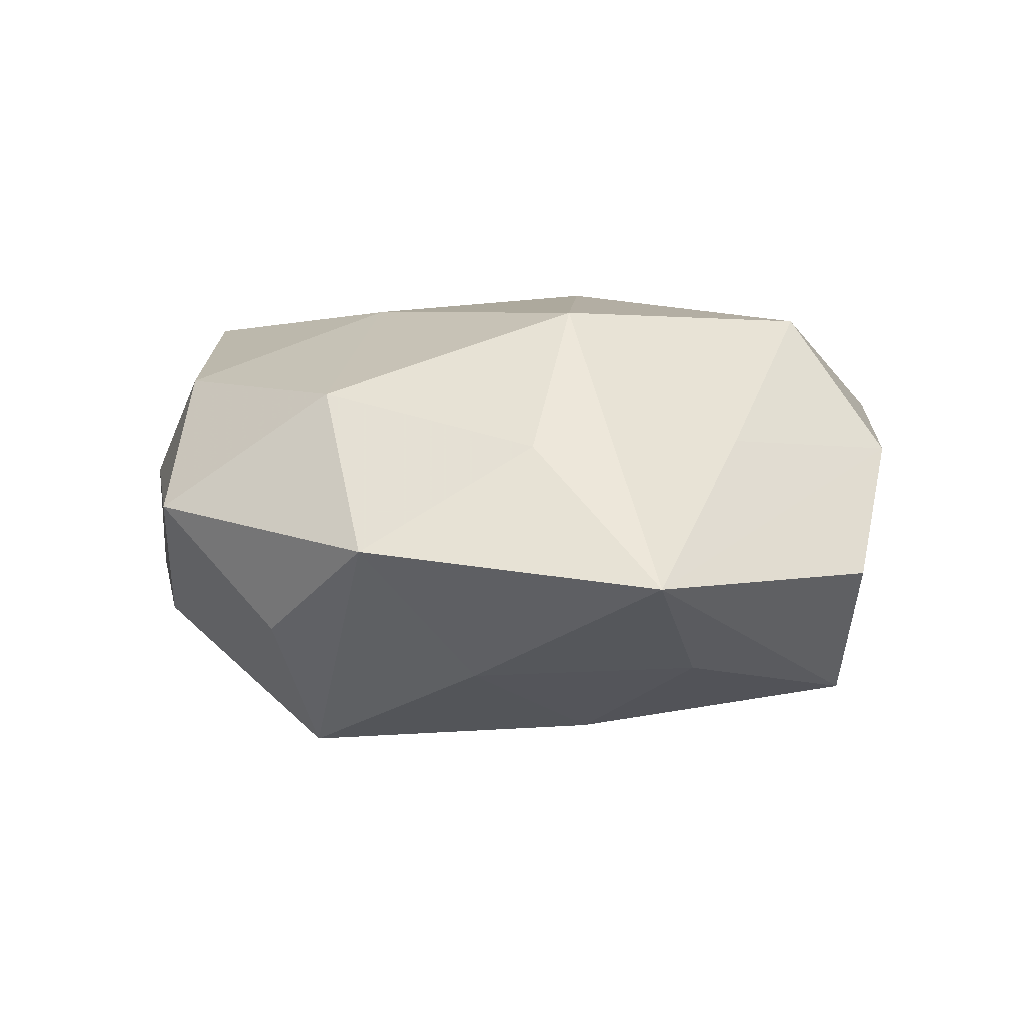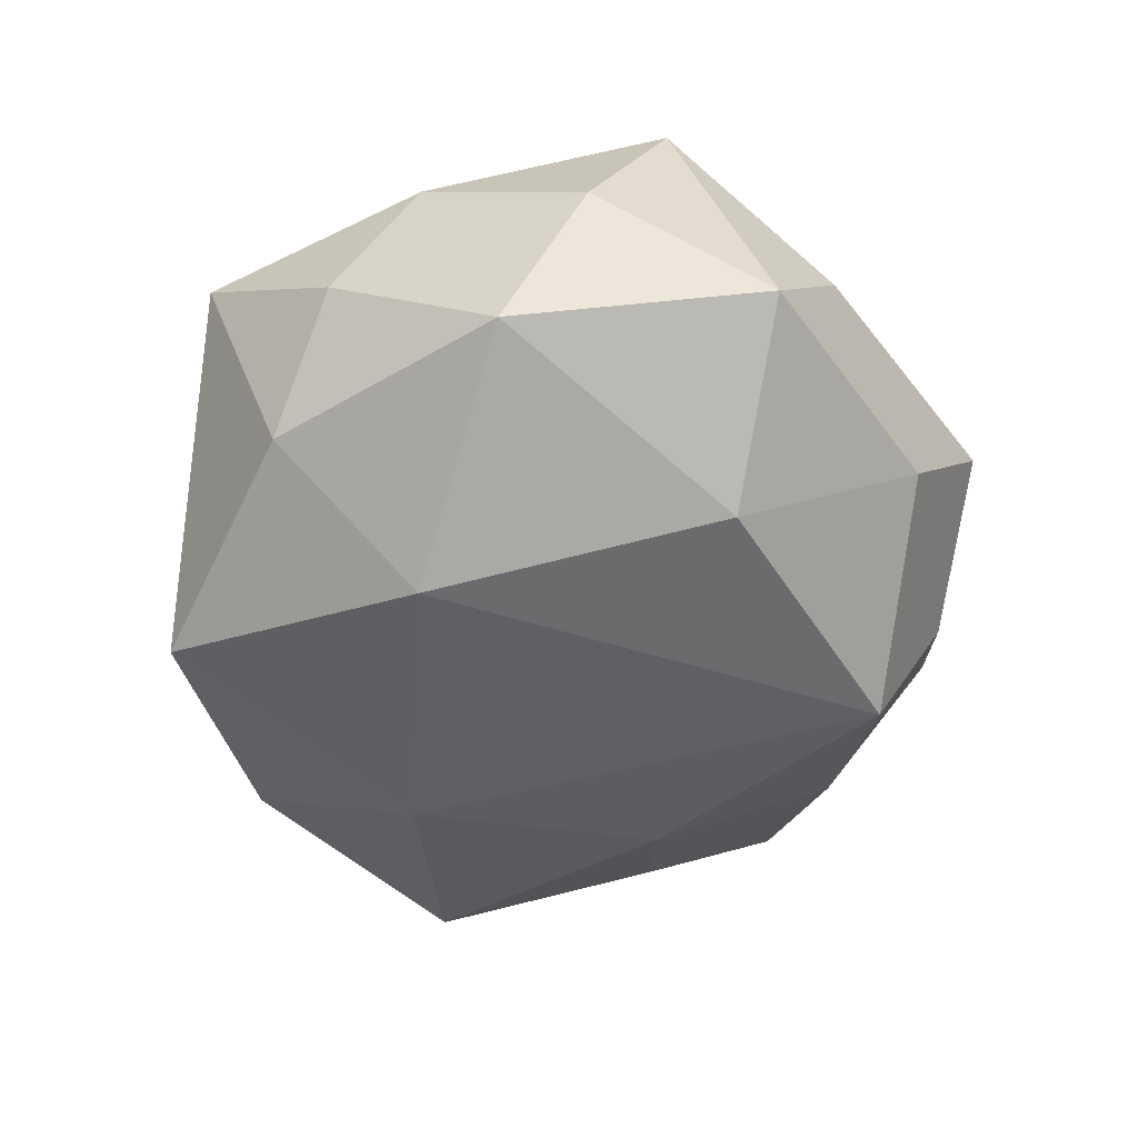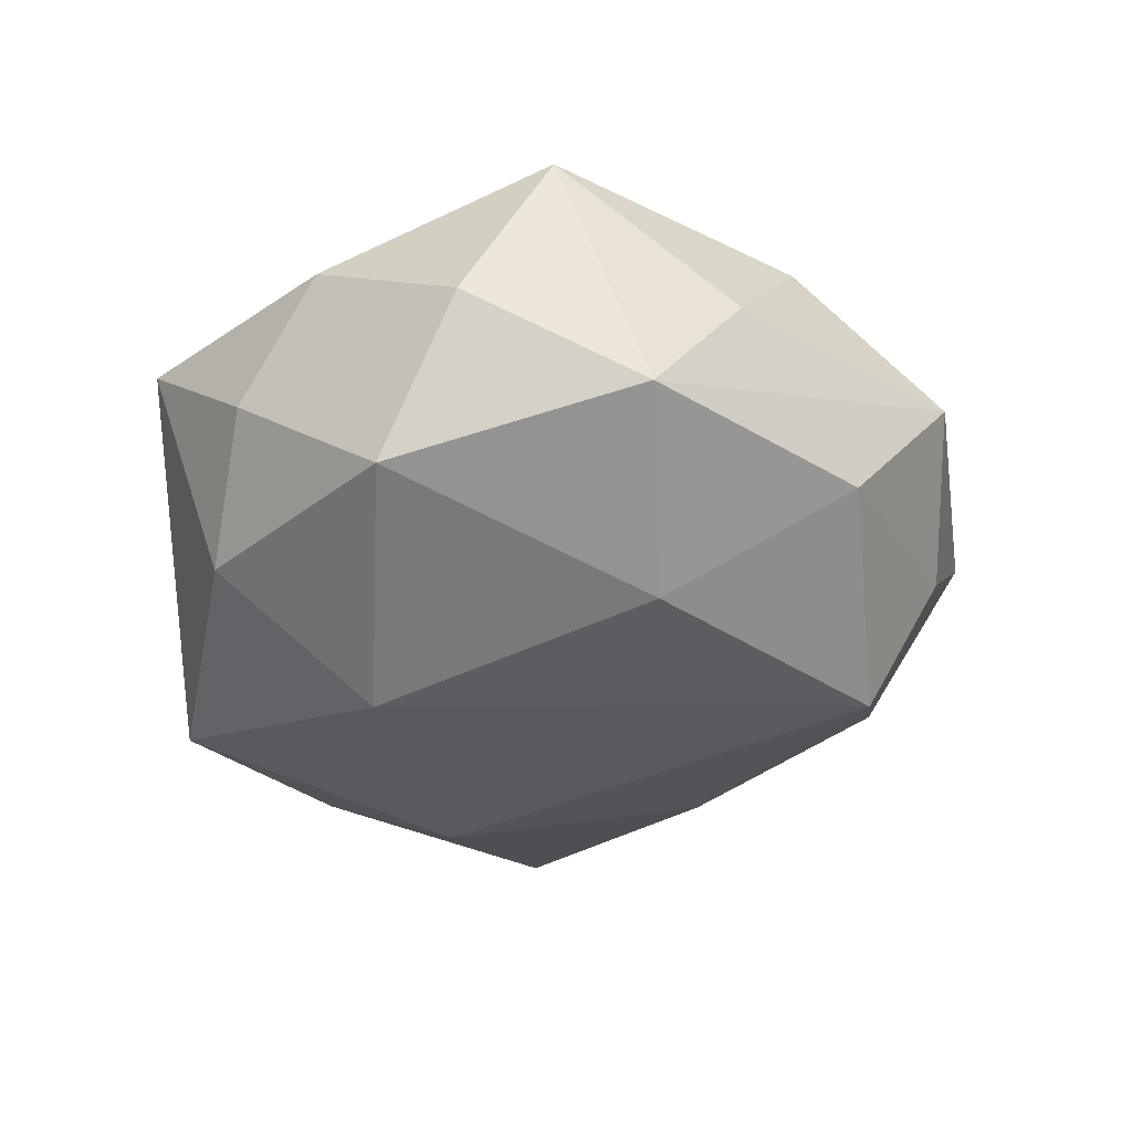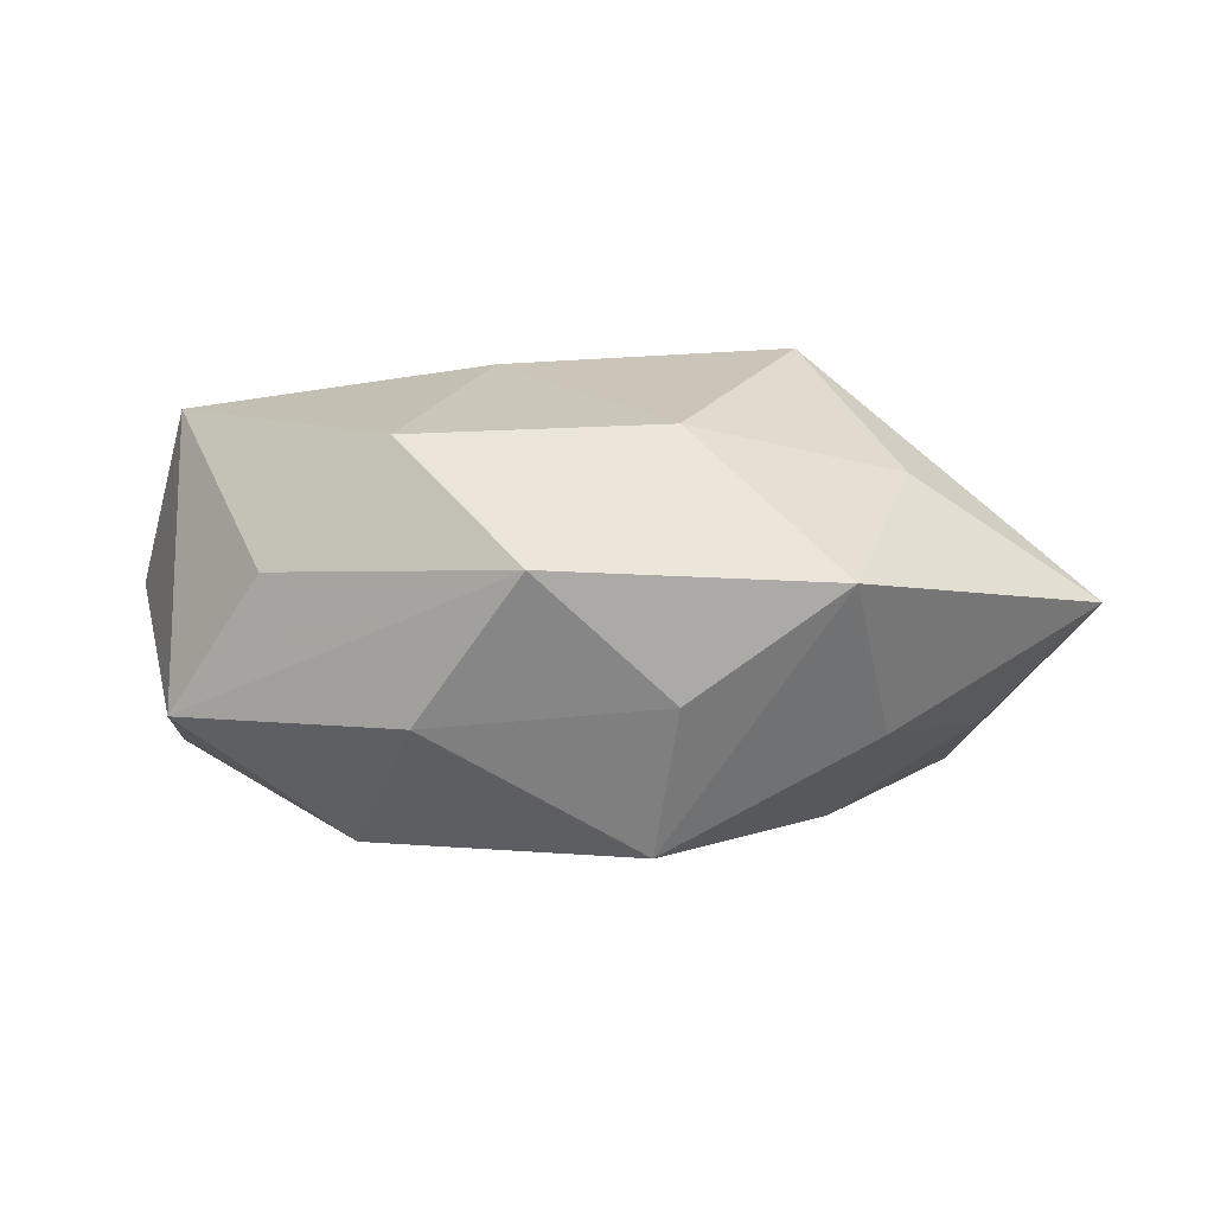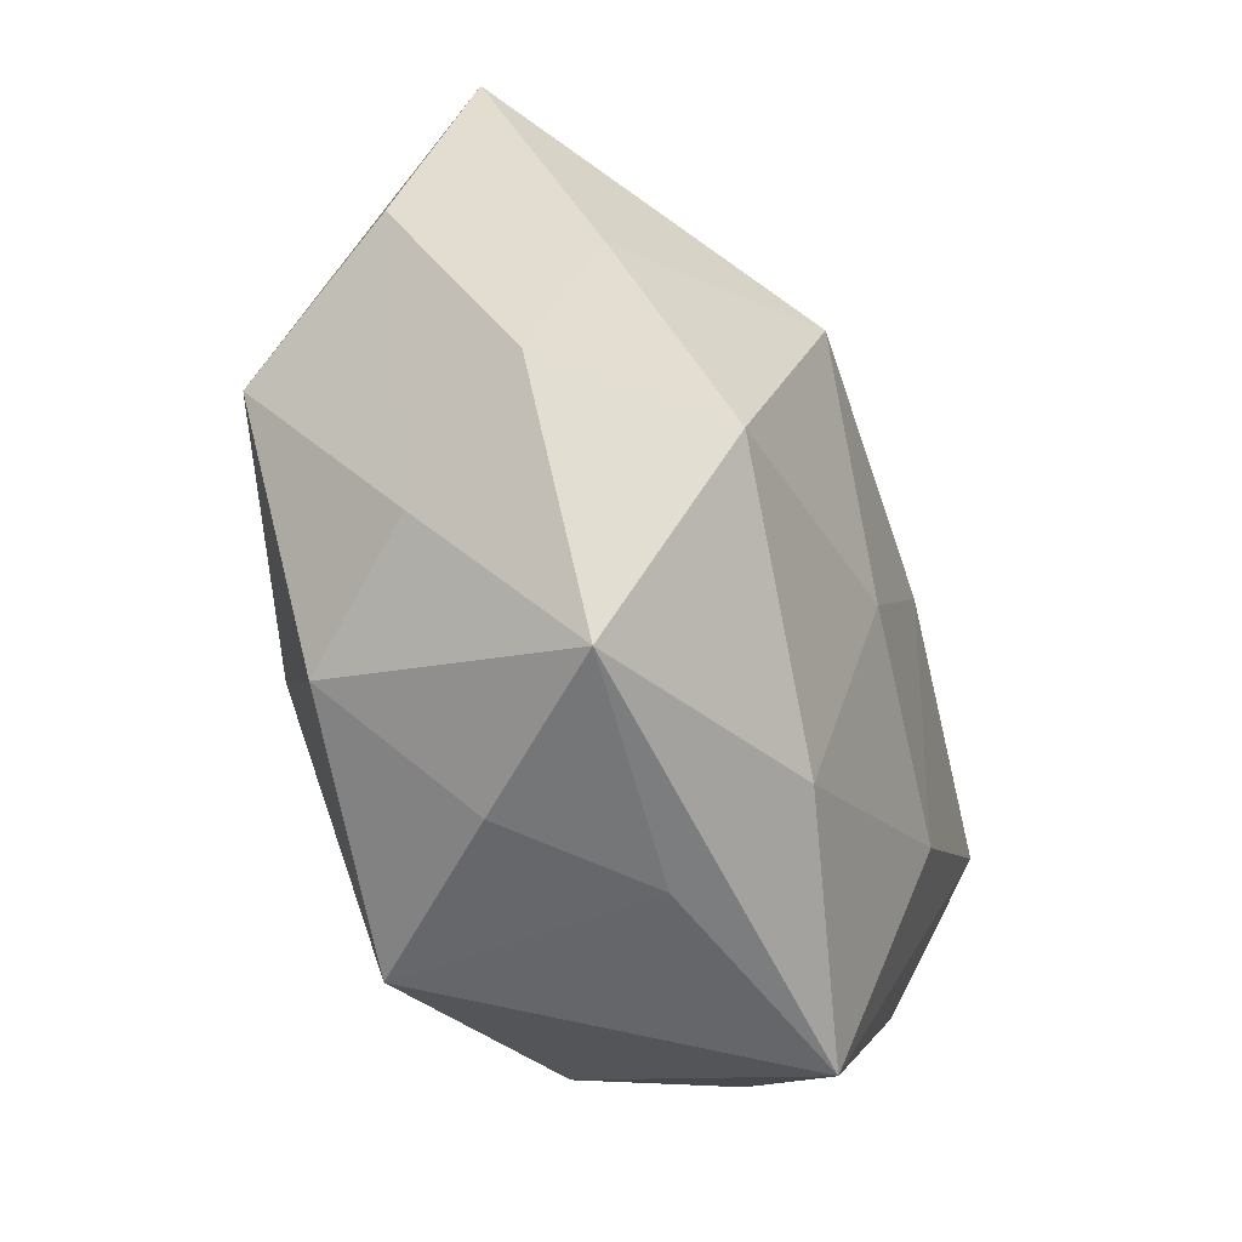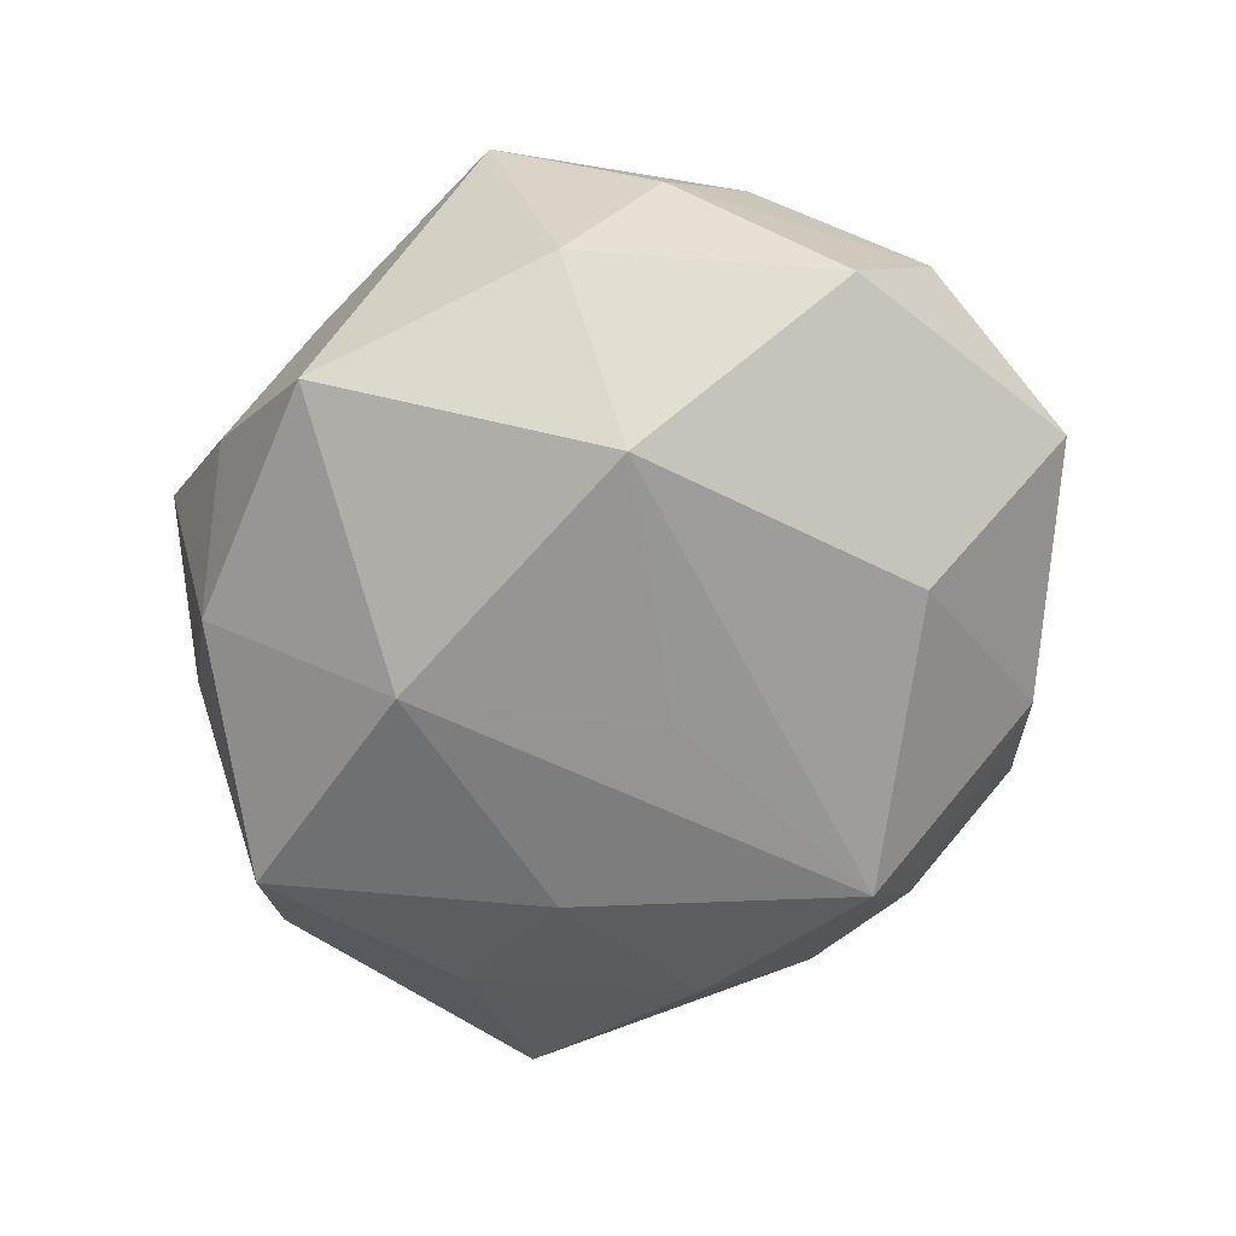
<metadata>
{"format":"obj","ext":"obj","renderer":"f3d","projection":"perspective","resolution":1024,"background":"white","views":[{"elev":10.5,"azim":-151.7,"up":"+Z"},{"elev":-48.9,"azim":73.6,"up":"+Z"},{"elev":-32.1,"azim":88.7,"up":"+Z"},{"elev":2.2,"azim":158.0,"up":"+Z"},{"elev":-43.1,"azim":-67.3,"up":"+Y"},{"elev":-71.4,"azim":35.1,"up":"+Z"}]}
</metadata>
<code>
v -0.0175 -0.01088 -0.02633
v -0.03387 -0.03359 0.01122
v 0.008284 0.04193 -0.007818
v 0.02306 0.04164 0.004788
v -0.03976 -0.01834 -0.003178
v -0.006866 0.04738 0.003422
v -0.04939 0.008675 -0.001836
v -0.04309 -0.001027 -0.01804
v -0.03117 -0.02575 -0.01571
v 0.002164 0.00722 -0.02488
v -0.01886 0.01733 -0.02151
v 0.03028 0.03056 -0.01
v 0.04409 -0.0004757 0.02011
v 0.01751 -0.0196 0.02314
v -0.03554 0.01317 0.01279
v -0.03826 0.03881 0.0009556
v -0.03451 0.022 -0.01161
v -0.03202 -0.01205 0.02395
v 0.01441 -0.01824 -0.02708
v -0.01582 0.01595 0.02659
v -0.008585 -0.03121 0.02057
v 0.04588 -0.009922 0.00249
v 0.01837 -0.03508 -0.0133
v -0.01996 0.03268 0.01367
v 0.04785 0.008988 -0.009843
v 0.03449 -0.02493 0.01307
v 0.00518 0.03466 0.01809
v 0.029 -0.0327 -0.0001223
v 0.01505 -0.04382 0.01365
v -0.007942 -0.04 -0.01929
v 0.007513 0.03379 -0.02257
v -0.009529 -0.03959 0.007795
v -0.004327 -0.008925 0.02618
v -0.02192 -0.03747 -0.003476
v 0.04119 0.01842 0.004218
v 0.03028 0.02522 0.01707
v 0.02924 0.01028 -0.02271
v 0.04021 -0.01742 -0.01451
v -0.01528 0.03732 -0.0114
v 0.01399 0.008478 0.02473
v -0.04501 -0.009527 0.009532
f 17 8 16
f 8 17 11
f 16 8 7
f 20 15 18
f 16 15 20
f 29 30 23
f 23 30 19
f 19 30 1
f 8 11 1
f 9 8 1
f 1 30 9
f 1 11 31
f 39 17 16
f 39 6 31
f 16 6 39
f 31 11 39
f 39 11 17
f 21 2 29
f 18 2 21
f 29 14 21
f 9 30 34
f 34 2 9
f 5 8 9
f 9 2 5
f 5 7 8
f 22 25 13
f 13 14 29
f 41 2 18
f 18 15 41
f 41 5 2
f 7 5 41
f 16 7 41
f 41 15 16
f 31 6 3
f 6 4 3
f 36 4 27
f 27 4 6
f 33 20 18
f 18 21 33
f 33 21 14
f 29 23 28
f 31 19 10
f 10 1 31
f 19 1 10
f 37 19 31
f 4 25 12
f 31 3 12
f 12 3 4
f 12 37 31
f 25 37 12
f 38 25 22
f 22 28 38
f 38 28 23
f 38 23 19
f 19 37 38
f 38 37 25
f 35 4 36
f 35 25 4
f 36 13 35
f 35 13 25
f 29 2 32
f 2 34 32
f 32 30 29
f 32 34 30
f 26 13 29
f 22 13 26
f 29 28 26
f 26 28 22
f 16 20 24
f 20 27 24
f 24 6 16
f 24 27 6
f 20 33 40
f 40 13 36
f 14 13 40
f 40 33 14
f 36 27 40
f 40 27 20

</code>
